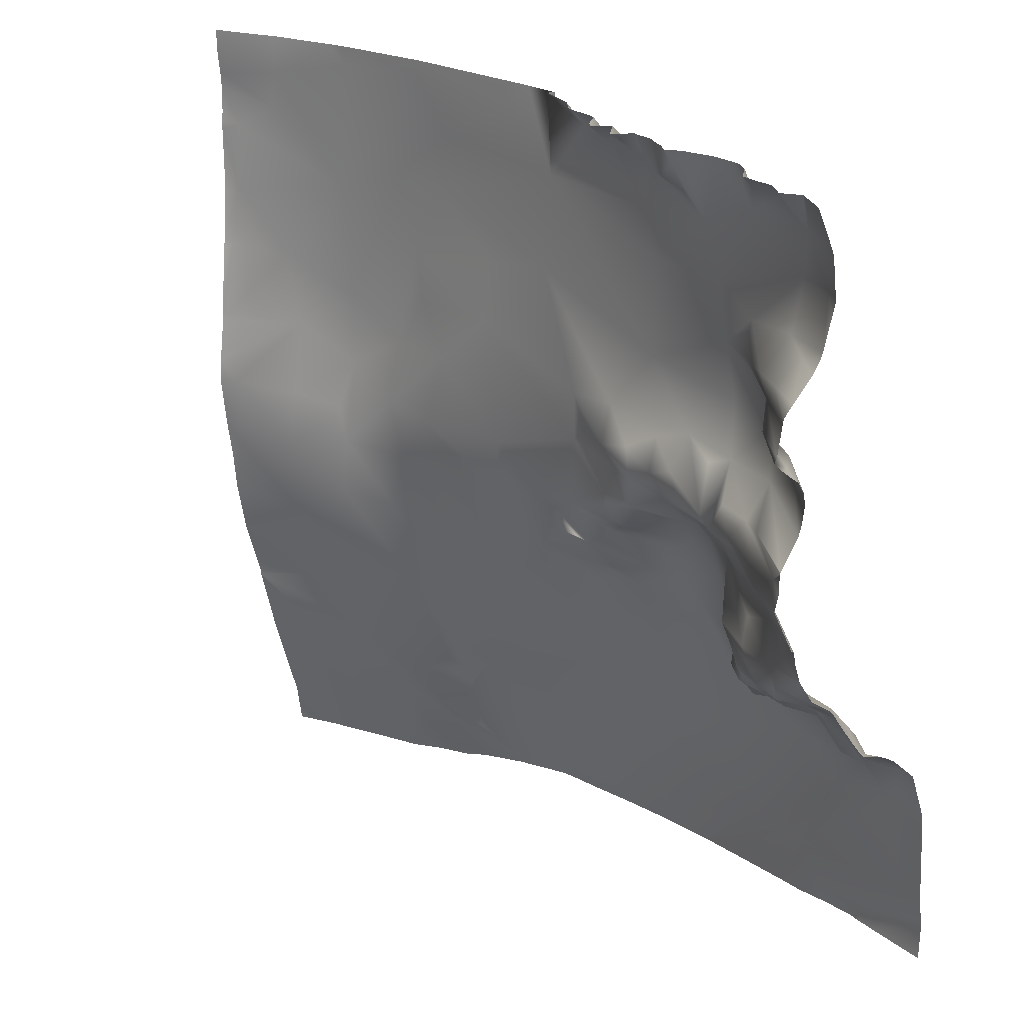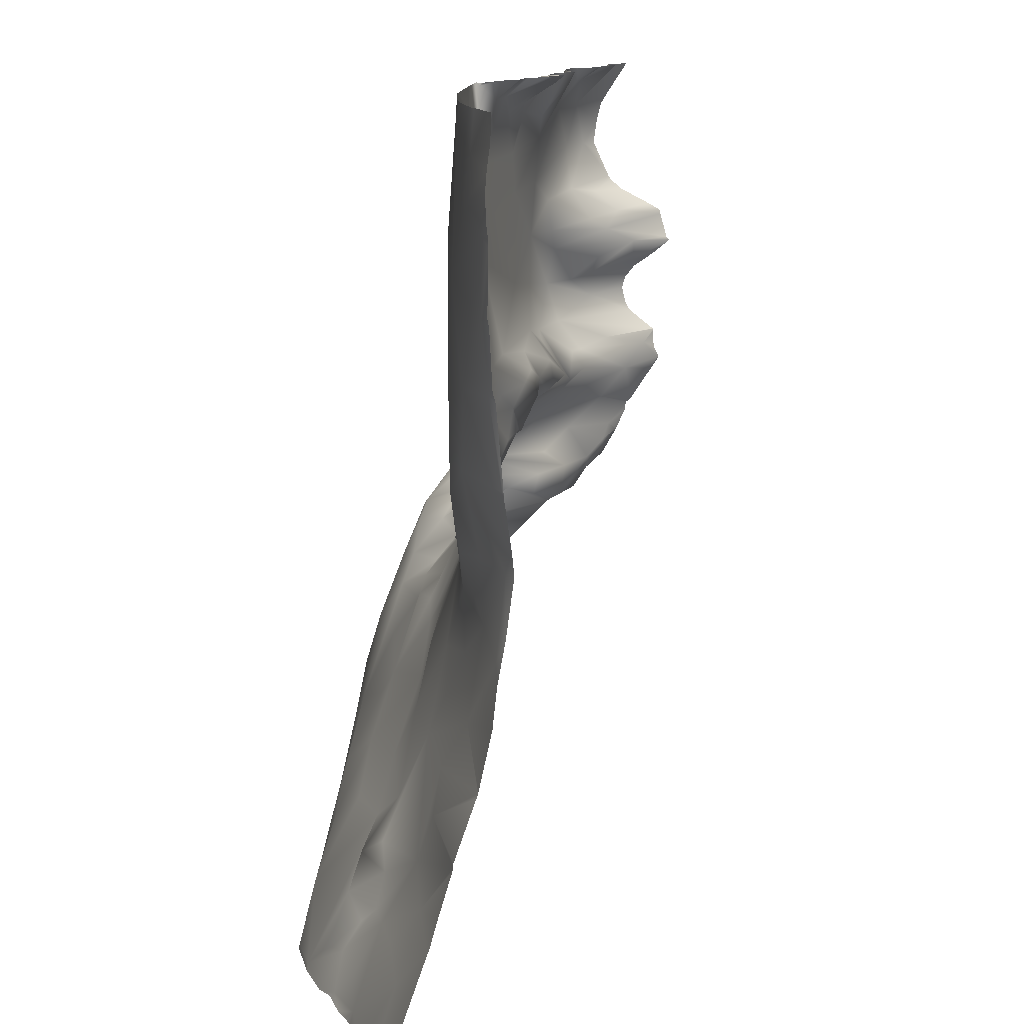
<metadata>
{"format":"obj","ext":"obj","renderer":"f3d","projection":"perspective","resolution":1024,"background":"white","views":[{"elev":22.8,"azim":-143.9,"up":"+Z"},{"elev":12.9,"azim":84.8,"up":"+Z"}]}
</metadata>
<code>
o lod_0_472_Cube
v 857.3 8.586 -175.7
v 851.6 5.766 -181.4
v 848.8 8.434 -174.7
v 845 5.528 -179.7
v 840.3 1.743 -189.2
v 839.1 4.926 -179.9
v 819.7 -3.678 -190.1
v 825.5 -2.843 -189.9
v 817.2 -1.792 -183.6
v 833.5 -0.05497 -190
v 837.6 1.9 -186.2
v 833.9 0.92 -185
v 835.1 4.397 -180.1
v 830.6 -0.615 -185.9
v 833 2.934 -182.2
v 831.1 1.659 -179.6
v 825.7 5.054 -172.9
v 835.1 5.429 -175.9
v 842.6 8.477 -171.9
v 828.7 3.18 -175.9
v 831.3 5.379 -173.9
v 830.3 7.184 -169.2
v 833.6 10.18 -161.4
v 848.5 9.783 -165
v 824.2 6.979 -166.6
v 844.3 10.88 -161.3
v 857.7 13.57 -159.5
v 848.1 13.27 -155.5
v 856.4 15.4 -147
v 857.5 15.89 -130.2
v 856.8 14.75 -121.3
v 849.9 12.84 -121.8
v 856 14.13 -114.3
v 848 12.83 -130.1
v 841.1 12.43 -112.2
v 855.8 16.38 -138.4
v 840.1 12.12 -125.5
v 847.8 14.59 -138.8
v 848.6 14.89 -145.4
v 840.2 12.21 -133.8
v 842 13.07 -139.7
v 841.2 13.54 -150.3
v 840.8 13.45 -143.8
v 834.6 12.14 -151.3
v 827.6 9.311 -160
v 831.7 13.6 -143.7
v 826.7 10.88 -153.5
v 821.1 12.67 -150.1
v 819 10.27 -159.2
v 833.8 13.66 -137.3
v 821.6 15.81 -141.9
v 832.9 12.67 -129.9
v 827.1 15.17 -137.6
v 824.6 15.14 -129.2
v 816 16.47 -142.1
v 814.9 11.55 -154.1
v 815.1 17.24 -136.9
v 813.6 15.41 -143.8
v 828.6 13.5 -123.6
v 817.4 16.44 -123
v 829.6 13.04 -117.9
v 832.5 12.65 -109.1
v 817.3 15.93 -116.1
v 825.7 13.64 -109.7
v 824.3 13.96 -103.1
v 802.8 19.67 -127.6
v 829 13.79 -97.13
v 808.1 18.03 -114.7
v 807.4 17.9 -104.2
v 814.5 16.13 -97.95
v 839.8 13.05 -97.46
v 850 13.62 -99.64
v 851.2 13.22 -103.9
v 855.7 14.1 -106.4
v 763.9 12.42 -165.1
v 763.2 24.57 -157.3
v 764.5 19.61 -160.7
v 763.3 30.9 -150.1
v 765.4 23.46 -155.1
v 767.7 15.58 -162.6
v 766.8 18.43 -158.9
v 766.1 27.39 -151.8
v 767.8 34.73 -146.9
v 764 37.26 -145.8
v 768.4 33 -149.2
v 768.3 28.22 -151.4
v 768.3 34.79 -145.3
v 772.1 30.92 -149.3
v 768.6 20.83 -155.4
v 766.7 37.05 -143.4
v 770 13.47 -163.4
v 765.1 37.93 -141.6
v 768.2 11.56 -166.9
v 770 32.09 -141.1
v 766.9 36.67 -137.7
v 774.8 28.45 -143.3
v 770.1 33.4 -137.5
v 773.8 31.24 -145.3
v 777.6 25.71 -140.5
v 782.6 19.61 -142.2
v 768 39.73 -133.8
v 776.4 28.99 -136.5
v 781.2 24.06 -137.5
v 774.6 33.57 -132.6
v 778.1 31.41 -133.5
v 762.8 44.6 -133.3
v 776.4 31.84 -130.2
v 772.6 33.28 -130.5
v 778.1 27.49 -127.1
v 764 42.67 -131.2
v 769.3 37.04 -129.6
v 771.7 30.58 -127
v 766.3 35.32 -124.5
v 772.6 28.98 -122.1
v 767.2 35.11 -121.7
v 770.1 32.29 -122
v 769.6 35.88 -119.2
v 764 41.19 -120.3
v 772.9 29.85 -117.7
v 766.9 40.77 -117.5
v 768.7 37.06 -115.8
v 765.9 35.88 -111.2
v 767 38.62 -113.6
v 769.1 32.43 -110.6
v 770.9 34.68 -114.2
v 775.9 29.21 -115.1
v 775.6 28.81 -111.4
v 779.8 26.25 -115.2
v 768.3 31.86 -105.2
v 778.7 26.25 -121.2
v 780.8 26.66 -108.7
v 790.4 23.3 -119.7
v 790.6 23.36 -109
v 784.2 25.75 -126.2
v 780.7 27.46 -128
v 779.7 30.62 -132.6
v 785 28.13 -129.9
v 783.3 28.83 -133.2
v 784.6 23.55 -136.7
v 788.5 26.5 -131.4
v 785.9 27.54 -133.6
v 789 24.57 -128
v 797 21.29 -127.1
v 792.4 25.08 -129.7
v 788 22.31 -136
v 791.5 25.98 -132.9
v 796.2 23.97 -130.7
v 800.7 20.76 -131.3
v 795.1 22.66 -133.8
v 802.9 19.45 -133.1
v 809.9 17.67 -141.6
v 797.2 21.87 -137.3
v 803.2 19.49 -140.7
v 808.3 16.01 -144.1
v 793.7 23.41 -136.7
v 806.5 18.15 -142.4
v 792.6 23.88 -137
v 796.8 21.98 -138.4
v 790.1 20.77 -136.5
v 794.4 17.5 -140.4
v 789.8 16.55 -140.7
v 798.3 20.67 -140.7
v 796 19.11 -142.3
v 793.5 12.56 -145
v 798.4 15.83 -143.4
v 791.2 12.45 -145.8
v 800.9 18.63 -142.7
v 796.6 11.5 -146.7
v 801.2 13.85 -145.6
v 803.3 15.47 -147
v 798.3 10.64 -150.4
v 793.7 9.762 -151.3
v 805.4 15.02 -146.9
v 807.7 15.04 -146.6
v 801.4 13.21 -150.4
v 811 13.54 -149.6
v 805.5 11.61 -151.2
v 801 9.148 -153.3
v 813 11.69 -152
v 808.3 10.82 -152.6
v 805.8 10.68 -153.9
v 810.1 7.665 -161.3
v 803.2 8.012 -158.6
v 812 4.926 -168.7
v 804.9 6.424 -165.3
v 796.6 4.551 -168.3
v 819.2 3.287 -173
v 804.9 2.334 -173.4
v 809.7 0.876 -178.1
v 804.1 -0.892 -185.9
v 797.4 1.698 -178.6
v 787.3 2.702 -182.2
v 791.9 3.689 -172.2
v 789.8 6.929 -160.1
v 781.3 5.448 -168.4
v 780.6 4.177 -183.2
v 788.7 8.37 -157.6
v 776.2 5.8 -174.7
v 767 8.705 -171.1
v 776.9 4.511 -188.2
v 771.4 5.243 -189.4
v 765.1 8.163 -182.9
v 770.9 8.688 -167.9
v 772.1 11.56 -165.6
v 774.8 7.561 -166.8
v 771.9 15.86 -159.9
v 774.8 11.47 -161.9
v 773.2 18.65 -155.6
v 773.7 14.36 -160.5
v 773.9 21.68 -153.2
v 776 17.6 -158.7
v 778.4 14.7 -159.5
v 776.2 21.88 -155.4
v 777.8 8.187 -163.8
v 783 6.893 -163.1
v 779.6 10.22 -161.3
v 785.2 9.809 -159.7
v 782.8 13.62 -159.3
v 784.8 11.86 -154.1
v 780.1 17.45 -158.5
v 779.7 19.67 -156.3
v 778.3 23.86 -153.5
v 781.2 20.69 -153.7
v 776.4 26.28 -151.7
v 784.2 14.14 -150.7
v 775.7 28.77 -149.5
v 788.2 12 -148.2
v 785.8 19.18 -139
v 784.4 17.05 -144.2
v 778.5 27.39 -145.4
v 782.1 20.65 -147.7
v 777.7 26.89 -148.1
v 780.5 23.41 -146.7
v 764.1 34.55 -105.3
v 767.2 33.28 -100
v 775.2 30.08 -99.79
v 782.4 27.04 -102.9
v 792 22.88 -104.3
v 770.3 33.34 -97.1
v 774 32.53 -96.83
v 784.5 30.27 -96.77
v 784.7 27.03 -100.5
v 790 24.48 -99.68
v 787.2 27.6 -99.13
v 791.3 24.3 -98.49
v 807.9 17.87 -95.64
v 801.5 20.2 -97.5
v 798 21.53 -97.43
v 795.9 22.18 -99.09
v 794.1 26.01 -95.32
v 792 27.98 -96.11
v 784.8 31.01 -95.31
v 784.2 30.8 -95.31
v 783 30.41 -95.31
v 779.4 30.39 -95.31
v 792.1 28.91 -95.31
v 792.5 28.84 -95.31
v 791.5 28.28 -95.31
v 776.8 31.09 -95.31
v 776 31.4 -95.31
v 797.7 24.23 -95.31
v 796.7 26.39 -95.31
v 794.1 26.02 -95.31
v 794.2 26.03 -95.31
v 785.9 29.86 -95.31
v 773.4 35.09 -95.31
v 774.9 32.46 -95.31
v 770.5 35.92 -95.31
v 771.7 35.68 -95.31
v 795.9 27.46 -95.31
v 790.7 27.24 -95.31
v 790.2 27.62 -95.31
v 788 28.23 -95.31
v 787.3 28.94 -95.31
v 767.8 38.05 -95.31
v 769.6 36.2 -95.31
v 765.7 37.39 -95.31
v 765.4 37.63 -95.31
v 762.5 40.19 -95.31
v 762.5 37.88 -98.83
v 762.5 36.92 -100.4
v 762.5 36.39 -102.8
v 762.5 36.61 -106.5
v 762.5 38 -109.6
v 762.5 36.05 -105.3
v 762.5 38.36 -110.1
v 762.5 43.18 -113.1
v 762.5 44.7 -114
v 762.5 39.65 -111.3
v 762.5 44.86 -114.6
v 762.5 45.66 -117.6
v 762.5 46.08 -118
v 762.5 44.21 -119.5
v 762.5 41.5 -121.3
v 762.5 40.34 -122.7
v 762.5 42.66 -120.5
v 762.5 40.39 -126
v 762.5 40.95 -127.1
v 762.5 39.92 -124.1
v 762.5 44 -129.6
v 762.5 44.1 -129.6
v 762.5 44.12 -129.9
v 762.5 44.17 -131.9
v 762.5 43.85 -134.9
v 762.5 41.22 -138.8
v 762.5 44.86 -133.3
v 762.5 44.57 -133.8
v 762.5 40.56 -139.4
v 762.5 40.46 -140.3
v 762.5 39.27 -142.9
v 762.5 39.27 -142.9
v 762.5 39.24 -143
v 762.5 36.59 -146.2
v 762.5 32.29 -149.1
v 762.5 31.62 -149.9
v 762.5 26.48 -155.8
v 762.5 30.68 -151.1
v 762.5 24.84 -157.4
v 762.5 20.91 -159.1
v 762.5 19.08 -160.2
v 762.5 11.03 -168.7
v 762.5 9.836 -171.2
v 762.5 9.475 -174
v 796 -0.3517 -190.6
v 796.3 -0.4177 -190.6
v 783.9 2.456 -190.6
v 780.7 3.265 -190.6
v 762.5 8.537 -183.8
v 762.5 8.15 -185.6
v 762.5 8.777 -182.4
v 777.6 3.701 -190.6
v 771.9 5.129 -190.6
v 773.5 4.478 -190.6
v 762.5 7.961 -186.2
v 769.7 5.869 -190.6
v 762.5 8.173 -190.6
v 762.5 17.62 -161.1
v 762.5 12.82 -165.1
v 857.8 14.87 -97.92
v 857.8 14.94 -95.31
v 856 14.67 -95.31
v 851.2 13.91 -95.31
v 850.3 13.65 -95.31
v 842.1 13.19 -95.31
v 840.4 13.19 -95.31
v 839 13.19 -95.31
v 828.5 13.9 -95.31
v 837.2 13.31 -95.31
v 826.1 14.25 -95.31
v 815.1 16.03 -95.31
v 811.2 16.68 -95.31
v 807.2 17.51 -95.31
v 807.8 17.82 -95.31
v 807.4 18.38 -95.31
v 803.6 20.49 -95.31
v 801.7 22.79 -95.31
v 798.6 23.71 -95.31
v 801.4 22.91 -95.31
v 857.8 14.62 -107.4
v 857.8 14.61 -106.3
v 857.8 14.46 -105.2
v 857.8 14.54 -100.5
v 857.8 14.57 -114
v 857.8 14.73 -114.7
v 857.8 14.38 -102.4
v 857.8 15.03 -120.7
v 857.8 15.33 -121.8
v 857.8 16.03 -129.9
v 857.8 16.02 -130.2
v 857.8 16.04 -130.3
v 857.8 16.82 -135.9
v 857.8 17.05 -138.3
v 857.8 16.07 -130.8
v 857.8 16.22 -144.5
v 857.8 15.41 -148.9
v 857.8 14.96 -153.2
v 857.8 13.61 -159.3
v 857.8 13.58 -159.5
v 857.8 13.42 -160
v 857.8 11.2 -166.4
v 857.8 11.17 -166.9
v 857.8 11.07 -167.3
v 857.8 8.862 -175
v 857.8 8.529 -175.9
v 857.8 9.623 -172.2
v 850.9 2.95 -190.6
v 851.3 3.035 -190.6
v 857.8 5.004 -186.1
v 852.4 3.105 -190.6
v 857.8 4.25 -190.6
v 845.7 2.158 -190.6
v 840.4 1.458 -190.6
v 832.9 -0.5789 -190.6
v 837 0.2515 -190.6
v 839.4 1.088 -190.6
v 838.8 0.8947 -190.6
v 831.2 -1.617 -190.6
v 826.3 -2.873 -190.6
v 814.1 -3.042 -190.6
v 818.6 -3.654 -190.6
v 809.7 -2.571 -190.6
v 797 -0.5425 -190.6
v 825.7 -3.003 -190.6
v 825.1 -3.047 -190.6
v 819.9 -3.766 -190.6
v 803.7 -1.733 -190.6
f 1 383 384
f 1 385 383
f 2 3 1
f 3 385 1
f 4 3 2
f 5 4 2
f 6 3 4
f 6 4 5
f 7 404 405
f 7 9 8
f 10 11 5
f 11 6 5
f 12 11 10
f 12 6 11
f 8 397 398
f 12 13 6
f 8 14 12
f 14 15 12
f 12 15 13
f 14 16 15
f 8 16 14
f 15 16 13
f 8 17 16
f 8 9 17
f 16 18 13
f 13 19 6
f 18 19 13
f 6 19 3
f 16 20 18
f 17 20 16
f 3 381 382
f 20 21 18
f 18 21 19
f 20 22 21
f 20 17 22
f 21 23 19
f 21 22 23
f 24 381 19
f 17 25 22
f 19 26 24
f 23 26 19
f 24 379 380
f 24 26 27
f 27 378 379
f 26 28 27
f 23 28 26
f 27 377 378
f 28 377 27
f 29 376 28
f 29 374 375
f 30 369 370
f 31 368 30
f 31 366 367
f 30 32 31
f 33 366 31
f 32 33 31
f 34 32 30
f 34 373 371
f 32 35 33
f 36 371 372
f 36 374 29
f 37 32 34
f 37 35 32
f 38 34 36
f 29 39 36
f 39 38 36
f 28 39 29
f 40 34 38
f 40 37 34
f 41 38 39
f 41 40 38
f 42 39 28
f 23 42 28
f 43 41 39
f 42 43 39
f 43 40 41
f 44 42 23
f 44 43 42
f 45 44 23
f 45 23 22
f 25 45 22
f 44 46 43
f 45 47 44
f 47 46 44
f 48 47 45
f 47 48 46
f 49 45 25
f 49 48 45
f 46 50 43
f 50 40 43
f 48 51 46
f 50 52 40
f 40 52 37
f 46 53 50
f 51 53 46
f 50 54 52
f 53 54 50
f 55 51 48
f 51 55 53
f 56 55 48
f 49 56 48
f 55 57 53
f 53 57 54
f 56 58 55
f 58 57 55
f 54 59 52
f 60 54 57
f 60 59 54
f 52 59 61
f 60 61 59
f 61 37 52
f 61 62 37
f 37 62 35
f 63 61 60
f 64 62 61
f 63 64 61
f 64 65 62
f 60 66 63
f 65 67 62
f 62 67 35
f 63 68 64
f 66 68 63
f 64 69 65
f 68 69 64
f 65 70 67
f 69 70 65
f 70 349 67
f 70 351 350
f 69 351 70
f 67 349 347
f 67 348 71
f 35 67 71
f 71 346 345
f 71 345 344
f 344 72 71
f 71 72 35
f 35 72 73
f 72 342 341
f 35 73 74
f 35 74 33
f 72 362 73
f 341 339 72
f 365 74 73
f 73 362 365
f 33 359 363
f 337 77 75
f 316 78 76
f 76 79 77
f 76 78 79
f 75 77 80
f 77 81 80
f 77 79 81
f 79 78 82
f 78 83 82
f 78 84 83
f 82 83 85
f 82 85 86
f 79 82 86
f 85 83 87
f 84 87 83
f 86 85 88
f 85 87 88
f 79 86 89
f 79 89 81
f 84 90 87
f 312 90 84
f 81 89 91
f 80 81 91
f 93 80 91
f 75 80 93
f 90 92 94
f 87 90 94
f 92 95 94
f 92 308 95
f 87 94 96
f 94 95 97
f 98 87 96
f 88 87 98
f 96 94 99
f 94 97 99
f 98 96 100
f 96 99 100
f 95 101 97
f 99 97 102
f 97 101 102
f 99 102 103
f 99 103 100
f 102 101 104
f 102 105 103
f 102 104 105
f 104 107 105
f 104 108 107
f 101 108 104
f 107 109 105
f 108 109 107
f 106 110 101
f 101 110 108
f 110 111 108
f 110 301 111
f 111 112 108
f 108 112 109
f 113 114 112
f 112 114 109
f 113 116 114
f 113 115 116
f 115 117 116
f 294 118 115
f 116 117 119
f 116 119 114
f 115 120 117
f 115 118 120
f 117 120 119
f 118 292 120
f 120 121 119
f 290 123 121
f 123 122 124
f 122 284 124
f 121 123 125
f 123 124 125
f 121 125 126
f 119 121 126
f 125 124 127
f 126 125 127
f 119 126 128
f 126 127 128
f 114 119 128
f 124 129 127
f 114 128 130
f 109 114 130
f 127 131 128
f 129 131 127
f 130 128 132
f 128 131 133
f 128 133 132
f 109 130 134
f 130 132 134
f 109 134 135
f 136 109 135
f 136 135 134
f 105 109 136
f 103 105 136
f 136 134 137
f 136 138 103
f 136 137 138
f 103 138 139
f 100 103 139
f 138 137 140
f 138 141 139
f 141 138 140
f 137 134 142
f 137 142 140
f 142 134 143
f 134 132 143
f 140 142 144
f 144 142 143
f 141 140 145
f 139 141 145
f 140 144 146
f 145 140 146
f 144 143 147
f 146 144 147
f 132 68 143
f 143 68 66
f 143 66 147
f 132 69 68
f 132 133 69
f 147 66 148
f 149 147 148
f 146 147 149
f 150 148 66
f 150 149 148
f 66 60 150
f 150 60 57
f 151 150 57
f 151 57 58
f 152 149 150
f 153 150 151
f 152 150 153
f 154 151 58
f 155 149 152
f 156 151 154
f 156 153 151
f 155 157 149
f 146 149 157
f 158 155 152
f 159 146 157
f 159 145 146
f 157 155 160
f 160 155 158
f 161 159 157
f 145 159 161
f 161 157 160
f 158 152 162
f 162 152 153
f 160 158 163
f 163 158 162
f 164 160 163
f 164 161 160
f 163 162 165
f 164 163 165
f 165 162 153
f 166 161 164
f 165 153 167
f 168 164 165
f 166 164 168
f 165 167 169
f 167 153 169
f 168 165 169
f 169 153 170
f 153 156 170
f 171 168 169
f 171 169 170
f 172 166 168
f 172 168 171
f 170 156 173
f 173 156 154
f 170 173 174
f 173 154 174
f 175 171 170
f 174 154 176
f 154 58 176
f 177 170 174
f 175 170 177
f 177 174 176
f 178 171 175
f 178 175 177
f 172 171 178
f 176 58 179
f 179 58 56
f 180 177 176
f 180 176 179
f 181 177 180
f 178 177 181
f 180 179 182
f 182 179 56
f 181 180 182
f 182 56 49
f 183 178 181
f 183 181 182
f 184 182 49
f 184 49 25
f 185 183 182
f 185 182 184
f 186 178 183
f 186 183 185
f 187 184 25
f 187 25 17
f 9 187 17
f 188 185 184
f 186 185 188
f 184 187 189
f 189 187 9
f 188 184 189
f 190 189 9
f 190 188 189
f 9 401 190
f 191 188 190
f 191 186 188
f 192 191 190
f 191 193 186
f 192 193 191
f 193 194 186
f 186 194 178
f 194 172 178
f 192 195 193
f 195 194 193
f 197 172 194
f 196 198 192
f 198 195 192
f 199 198 196
f 196 327 200
f 200 333 201
f 201 329 200
f 200 202 196
f 202 199 196
f 199 75 93
f 199 93 203
f 199 203 198
f 93 91 203
f 198 203 195
f 203 91 204
f 203 205 195
f 203 204 205
f 91 206 204
f 91 89 206
f 204 207 205
f 206 89 208
f 204 206 209
f 206 208 209
f 204 209 207
f 89 210 208
f 89 86 210
f 209 208 211
f 208 210 211
f 86 88 210
f 209 211 212
f 207 209 212
f 211 210 213
f 205 207 214
f 205 214 195
f 207 212 214
f 195 214 215
f 195 215 194
f 214 212 216
f 214 216 215
f 215 217 194
f 217 197 194
f 215 216 218
f 215 218 217
f 217 218 197
f 212 218 216
f 218 219 197
f 212 220 218
f 220 221 218
f 212 221 220
f 221 219 218
f 212 222 221
f 211 222 212
f 213 222 211
f 221 223 219
f 221 222 223
f 213 224 222
f 210 224 213
f 222 225 223
f 222 224 225
f 223 225 219
f 210 226 224
f 224 226 225
f 210 88 226
f 197 219 227
f 219 225 227
f 227 172 197
f 227 166 172
f 227 161 166
f 228 161 227
f 228 145 161
f 228 139 145
f 100 139 228
f 229 228 227
f 100 228 229
f 225 229 227
f 230 100 229
f 98 100 230
f 88 98 230
f 231 229 225
f 88 230 232
f 226 88 232
f 233 230 229
f 232 230 233
f 233 229 231
f 226 232 233
f 225 233 231
f 226 233 225
f 124 234 129
f 234 235 129
f 129 235 236
f 131 129 236
f 131 236 237
f 131 237 133
f 237 238 133
f 133 238 69
f 275 239 235
f 235 239 236
f 239 240 236
f 239 268 269
f 269 240 239
f 240 266 267
f 240 260 236
f 236 260 259
f 236 255 237
f 237 255 254
f 254 241 237
f 237 241 242
f 237 242 243
f 242 241 244
f 242 244 243
f 238 237 243
f 244 265 274
f 244 273 243
f 241 252 265
f 238 243 245
f 243 273 272
f 272 245 243
f 246 352 69
f 355 246 247
f 69 247 246
f 247 356 355
f 248 247 69
f 358 247 248
f 248 357 358
f 238 248 69
f 248 261 357
f 238 249 248
f 245 249 238
f 270 248 249
f 245 250 249
f 250 270 249
f 250 263 264
f 245 251 250
f 257 250 251
f 251 256 257
f 271 251 245
f 387 2 1
f 300 298 112
f 319 77 320
f 333 332 201
f 395 396 5
f 370 373 30
f 321 338 75
f 388 390 389
f 282 235 234
f 317 315 78
f 348 346 71
f 313 312 84
f 298 113 112
f 284 234 124
f 305 95 308
f 329 202 200
f 300 111 301
f 315 314 78
f 277 275 235
f 361 360 74
f 287 123 288
f 1 384 388
f 391 2 386
f 338 337 75
f 304 307 106
f 325 190 402
f 400 9 7
f 396 394 5
f 394 10 5
f 303 302 110
f 328 330 202
f 398 403 8
f 360 359 74
f 291 290 121
f 278 277 235
f 403 404 8
f 332 335 201
f 368 369 30
f 363 364 33
f 314 84 78
f 291 120 292
f 296 293 118
f 295 294 115
f 406 402 190
f 335 334 201
f 405 400 7
f 287 289 122
f 297 299 113
f 392 395 5
f 295 113 299
f 304 101 305
f 323 322 199
f 324 326 196
f 343 342 72
f 253 252 241
f 307 306 106
f 323 202 330
f 311 92 90
f 280 279 278
f 319 318 76
f 262 261 248
f 285 282 234
f 258 256 251
f 289 286 122
f 324 192 325
f 283 285 234
f 354 353 246
f 391 392 5
f 318 316 76
f 401 406 190
f 276 268 239
f 397 10 393
f 327 331 200
f 321 199 322
f 303 106 306
f 310 309 92
f 3 382 385
f 7 8 404
f 8 12 397
f 3 19 381
f 24 380 381
f 24 27 379
f 28 376 377
f 29 375 376
f 31 367 368
f 33 364 366
f 34 30 373
f 36 34 371
f 36 372 374
f 70 350 349
f 69 352 351
f 67 347 348
f 344 343 72
f 72 339 362
f 341 340 339
f 365 361 74
f 33 74 359
f 337 320 77
f 316 317 78
f 312 311 90
f 92 309 308
f 110 302 301
f 294 296 118
f 118 293 292
f 290 288 123
f 122 286 284
f 9 399 401
f 196 326 327
f 200 331 333
f 201 334 329
f 275 276 239
f 269 266 240
f 240 267 260
f 236 259 255
f 254 253 241
f 244 241 265
f 244 274 273
f 272 271 245
f 246 353 352
f 355 354 246
f 358 356 247
f 270 262 248
f 250 264 270
f 257 263 250
f 271 258 251
f 387 386 2
f 319 76 77
f 282 281 235
f 298 297 113
f 284 283 234
f 305 101 95
f 329 328 202
f 300 112 111
f 287 122 123
f 388 389 387
f 387 1 388
f 391 5 2
f 325 192 190
f 400 399 9
f 394 393 10
f 235 281 280
f 280 278 235
f 314 313 84
f 291 121 120
f 335 336 334
f 295 115 113
f 304 106 101
f 323 199 202
f 311 310 92
f 324 196 192
f 397 12 10
f 321 75 199
f 303 110 106

</code>
